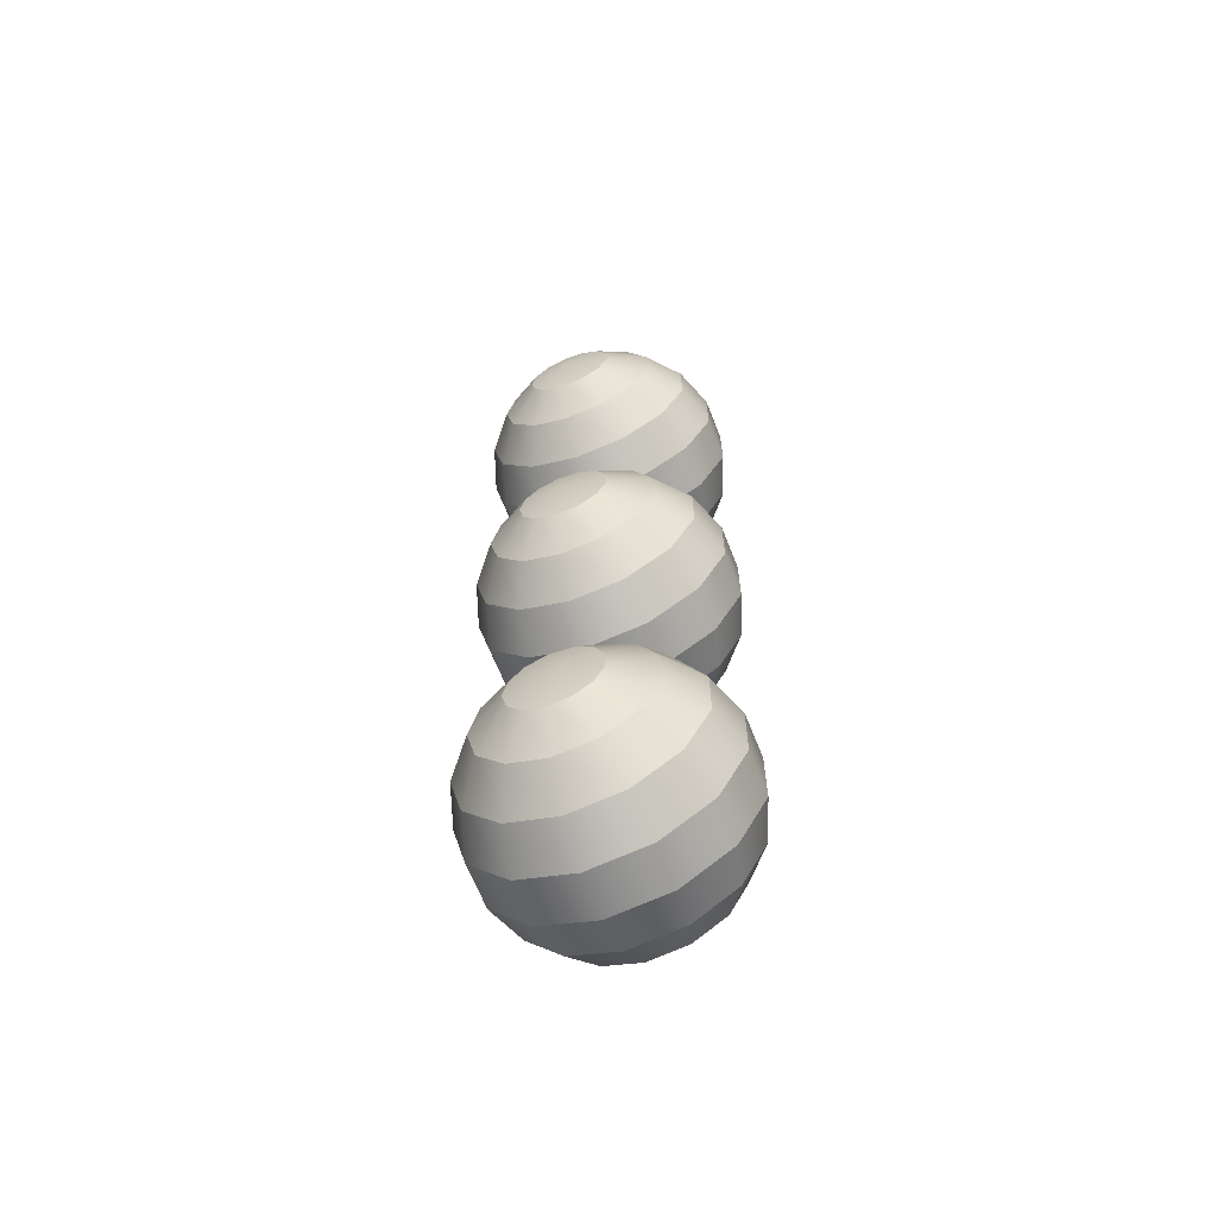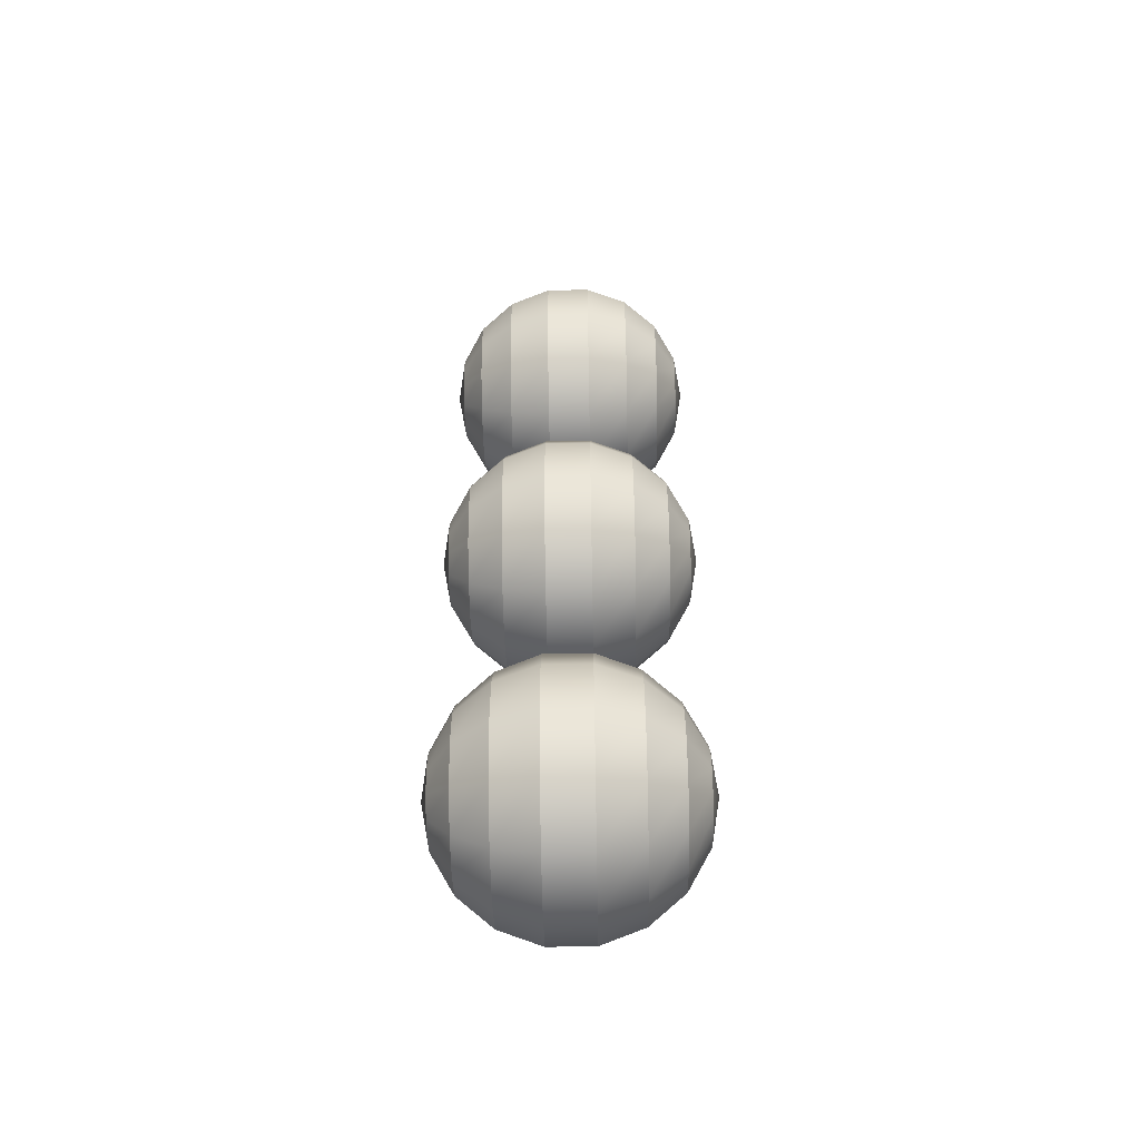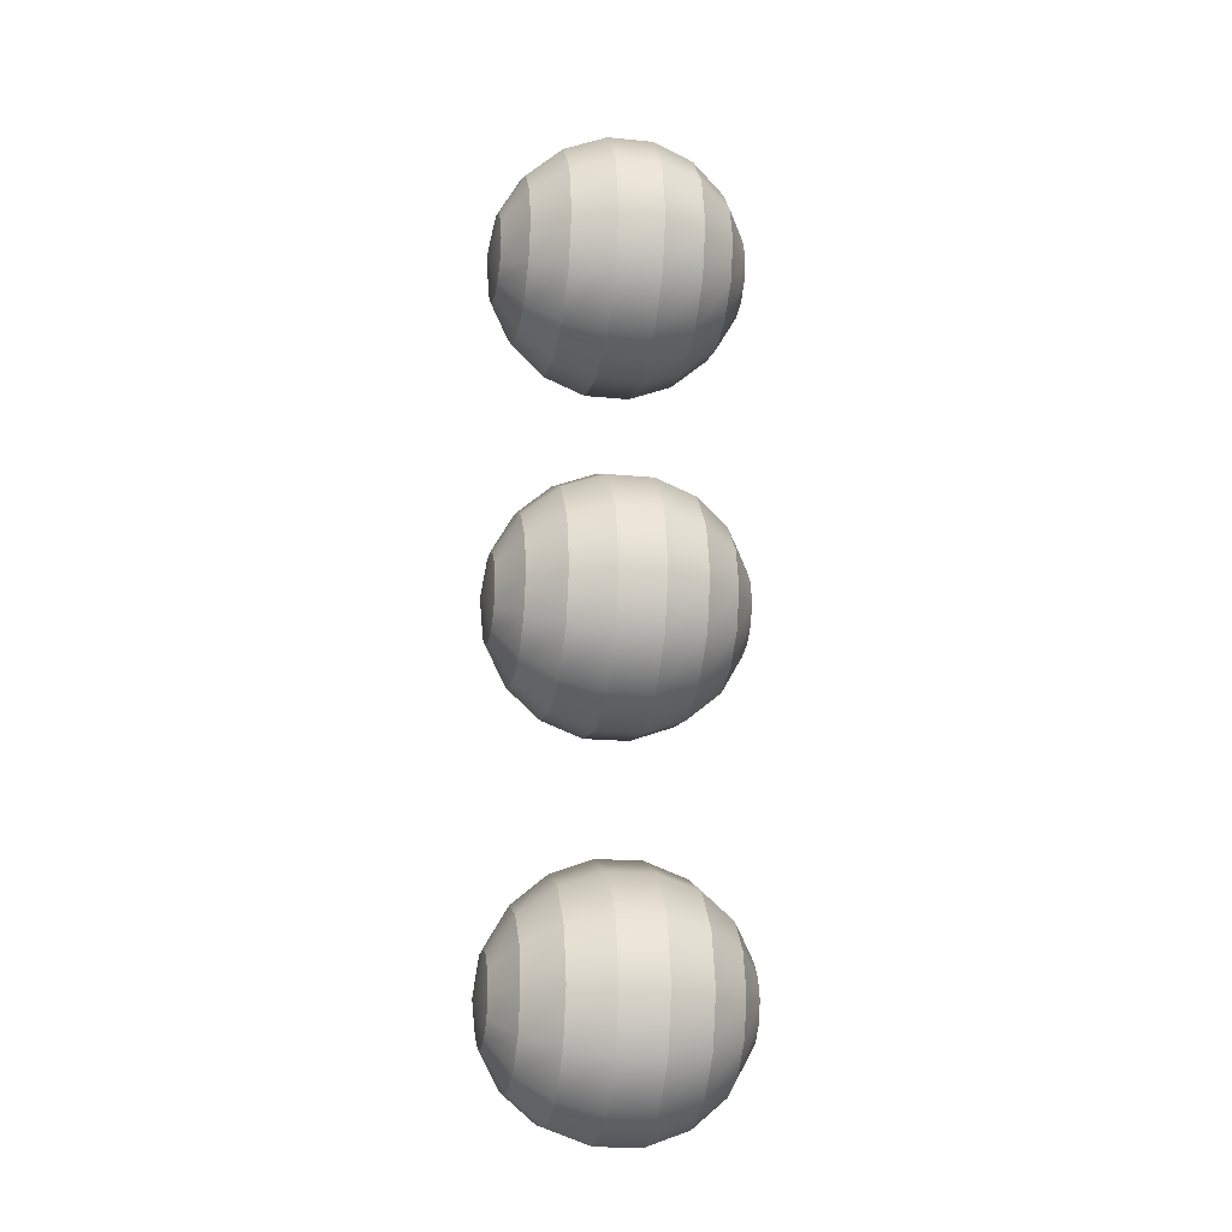
<metadata>
{"format":"obj","ext":"obj","renderer":"f3d","projection":"perspective","resolution":1024,"background":"white","views":[{"elev":-64.4,"azim":-158.7,"up":"+Z"},{"elev":-56.3,"azim":-88.9,"up":"+Z"},{"elev":-17.3,"azim":78.7,"up":"+Z"}]}
</metadata>
<code>
g default
v 3.308 0.1558 0.4279
v 3.265 0.1558 0.379
v 3.203 0.1558 0.3558
v 3.139 0.1558 0.3637
v 3.085 0.1558 0.4008
v 3.055 0.1558 0.4586
v 3.055 0.1558 0.524
v 3.085 0.1558 0.5818
v 3.139 0.1558 0.6189
v 3.203 0.1558 0.6268
v 3.265 0.1558 0.6036
v 3.308 0.1558 0.5547
v 3.324 0.1558 0.4913
v 3.414 0.2251 0.3721
v 3.333 0.2251 0.2802
v 3.218 0.2251 0.2367
v 3.096 0.2251 0.2515
v 2.995 0.2251 0.3212
v 2.938 0.2251 0.4299
v 2.938 0.2251 0.5527
v 2.995 0.2251 0.6614
v 3.096 0.2251 0.7312
v 3.218 0.2251 0.746
v 3.333 0.2251 0.7024
v 3.414 0.2251 0.6105
v 3.444 0.2251 0.4913
v 3.493 0.3313 0.3307
v 3.383 0.3313 0.2069
v 3.229 0.3313 0.1482
v 3.064 0.3313 0.1682
v 2.928 0.3313 0.2621
v 2.851 0.3313 0.4086
v 2.851 0.3313 0.574
v 2.928 0.3313 0.7205
v 3.064 0.3313 0.8145
v 3.229 0.3313 0.8344
v 3.383 0.3313 0.7757
v 3.493 0.3313 0.6519
v 3.533 0.3313 0.4913
v 3.535 0.4615 0.3087
v 3.41 0.4615 0.1679
v 3.234 0.4615 0.1012
v 3.048 0.4615 0.1238
v 2.893 0.4615 0.2307
v 2.805 0.4615 0.3973
v 2.805 0.4615 0.5854
v 2.893 0.4615 0.7519
v 3.048 0.4615 0.8588
v 3.234 0.4615 0.8814
v 3.41 0.4615 0.8147
v 3.535 0.4615 0.6739
v 3.58 0.4615 0.4913
v 3.535 0.6001 0.3087
v 3.41 0.6001 0.1679
v 3.234 0.6001 0.1012
v 3.048 0.6001 0.1238
v 2.893 0.6001 0.2307
v 2.805 0.6001 0.3973
v 2.805 0.6001 0.5854
v 2.893 0.6001 0.7519
v 3.048 0.6001 0.8588
v 3.234 0.6001 0.8814
v 3.41 0.6001 0.8147
v 3.535 0.6001 0.6739
v 3.58 0.6001 0.4913
v 3.493 0.7304 0.3307
v 3.383 0.7304 0.2069
v 3.229 0.7304 0.1482
v 3.064 0.7304 0.1682
v 2.928 0.7304 0.2621
v 2.851 0.7304 0.4086
v 2.851 0.7304 0.574
v 2.928 0.7304 0.7205
v 3.064 0.7304 0.8145
v 3.229 0.7304 0.8344
v 3.383 0.7304 0.7757
v 3.493 0.7304 0.6519
v 3.533 0.7304 0.4913
v 3.414 0.8365 0.3721
v 3.333 0.8365 0.2802
v 3.218 0.8365 0.2367
v 3.096 0.8365 0.2515
v 2.995 0.8365 0.3212
v 2.938 0.8365 0.4299
v 2.938 0.8365 0.5527
v 2.995 0.8365 0.6614
v 3.096 0.8365 0.7312
v 3.218 0.8365 0.746
v 3.333 0.8365 0.7024
v 3.414 0.8365 0.6105
v 3.444 0.8365 0.4913
v 3.308 0.9058 0.4279
v 3.265 0.9058 0.379
v 3.203 0.9058 0.3558
v 3.139 0.9058 0.3637
v 3.085 0.9058 0.4008
v 3.055 0.9058 0.4586
v 3.055 0.9058 0.524
v 3.085 0.9058 0.5818
v 3.139 0.9058 0.6189
v 3.203 0.9058 0.6268
v 3.265 0.9058 0.6036
v 3.308 0.9058 0.5547
v 3.324 0.9058 0.4913
v 3.187 0.1318 0.4913
v 3.187 0.9299 0.4913
g pSphere1 group35 group36 group37 group44 group45 group49 group50
f 1 2 14
f 14 2 15
f 2 3 15
f 15 3 16
f 3 4 16
f 16 4 17
f 4 5 17
f 17 5 18
f 5 6 18
f 18 6 19
f 6 7 19
f 19 7 20
f 7 8 20
f 20 8 21
f 8 9 21
f 21 9 22
f 9 10 22
f 22 10 23
f 10 11 23
f 23 11 24
f 11 12 24
f 24 12 25
f 12 13 25
f 25 13 26
f 13 1 26
f 26 1 14
f 14 15 27
f 27 15 28
f 15 16 28
f 28 16 29
f 16 17 29
f 29 17 30
f 17 18 30
f 30 18 31
f 18 19 31
f 31 19 32
f 19 20 32
f 32 20 33
f 20 21 33
f 33 21 34
f 21 22 34
f 34 22 35
f 22 23 35
f 35 23 36
f 23 24 36
f 36 24 37
f 24 25 37
f 37 25 38
f 25 26 38
f 38 26 39
f 26 14 39
f 39 14 27
f 27 28 40
f 40 28 41
f 28 29 41
f 41 29 42
f 29 30 42
f 42 30 43
f 30 31 43
f 43 31 44
f 31 32 44
f 44 32 45
f 32 33 45
f 45 33 46
f 33 34 46
f 46 34 47
f 34 35 47
f 47 35 48
f 35 36 48
f 48 36 49
f 36 37 49
f 49 37 50
f 37 38 50
f 50 38 51
f 38 39 51
f 51 39 52
f 39 27 52
f 52 27 40
f 40 41 53
f 53 41 54
f 41 42 54
f 54 42 55
f 42 43 55
f 55 43 56
f 43 44 56
f 56 44 57
f 44 45 57
f 57 45 58
f 45 46 58
f 58 46 59
f 46 47 59
f 59 47 60
f 47 48 60
f 60 48 61
f 48 49 61
f 61 49 62
f 49 50 62
f 62 50 63
f 50 51 63
f 63 51 64
f 51 52 64
f 64 52 65
f 52 40 65
f 65 40 53
f 53 54 66
f 66 54 67
f 54 55 67
f 67 55 68
f 55 56 68
f 68 56 69
f 56 57 69
f 69 57 70
f 57 58 70
f 70 58 71
f 58 59 71
f 71 59 72
f 59 60 72
f 72 60 73
f 60 61 73
f 73 61 74
f 61 62 74
f 74 62 75
f 62 63 75
f 75 63 76
f 63 64 76
f 76 64 77
f 64 65 77
f 77 65 78
f 65 53 78
f 78 53 66
f 66 67 79
f 79 67 80
f 67 68 80
f 80 68 81
f 68 69 81
f 81 69 82
f 69 70 82
f 82 70 83
f 70 71 83
f 83 71 84
f 71 72 84
f 84 72 85
f 72 73 85
f 85 73 86
f 73 74 86
f 86 74 87
f 74 75 87
f 87 75 88
f 75 76 88
f 88 76 89
f 76 77 89
f 89 77 90
f 77 78 90
f 90 78 91
f 78 66 91
f 91 66 79
f 79 80 92
f 92 80 93
f 80 81 93
f 93 81 94
f 81 82 94
f 94 82 95
f 82 83 95
f 95 83 96
f 83 84 96
f 96 84 97
f 84 85 97
f 97 85 98
f 85 86 98
f 98 86 99
f 86 87 99
f 99 87 100
f 87 88 100
f 100 88 101
f 88 89 101
f 101 89 102
f 89 90 102
f 102 90 103
f 90 91 103
f 103 91 104
f 91 79 104
f 104 79 92
f 2 1 105
f 3 2 105
f 4 3 105
f 5 4 105
f 6 5 105
f 7 6 105
f 8 7 105
f 9 8 105
f 10 9 105
f 11 10 105
f 12 11 105
f 13 12 105
f 1 13 105
f 92 93 106
f 93 94 106
f 94 95 106
f 95 96 106
f 96 97 106
f 97 98 106
f 98 99 106
f 99 100 106
f 100 101 106
f 101 102 106
f 102 103 106
f 103 104 106
f 104 92 106
g default
v 3.308 0.1558 1.513
v 3.265 0.1558 1.464
v 3.203 0.1558 1.441
v 3.139 0.1558 1.449
v 3.085 0.1558 1.486
v 3.055 0.1558 1.544
v 3.055 0.1558 1.609
v 3.085 0.1558 1.667
v 3.139 0.1558 1.704
v 3.203 0.1558 1.712
v 3.265 0.1558 1.689
v 3.308 0.1558 1.64
v 3.324 0.1558 1.576
v 3.414 0.2251 1.457
v 3.333 0.2251 1.365
v 3.218 0.2251 1.322
v 3.096 0.2251 1.336
v 2.995 0.2251 1.406
v 2.938 0.2251 1.515
v 2.938 0.2251 1.638
v 2.995 0.2251 1.746
v 3.096 0.2251 1.816
v 3.218 0.2251 1.831
v 3.333 0.2251 1.787
v 3.414 0.2251 1.695
v 3.444 0.2251 1.576
v 3.493 0.3313 1.416
v 3.383 0.3313 1.292
v 3.229 0.3313 1.233
v 3.064 0.3313 1.253
v 2.928 0.3313 1.347
v 2.851 0.3313 1.494
v 2.851 0.3313 1.659
v 2.928 0.3313 1.805
v 3.064 0.3313 1.899
v 3.229 0.3313 1.919
v 3.383 0.3313 1.861
v 3.493 0.3313 1.737
v 3.533 0.3313 1.576
v 3.535 0.4615 1.394
v 3.41 0.4615 1.253
v 3.234 0.4615 1.186
v 3.048 0.4615 1.209
v 2.893 0.4615 1.316
v 2.805 0.4615 1.482
v 2.805 0.4615 1.67
v 2.893 0.4615 1.837
v 3.048 0.4615 1.944
v 3.234 0.4615 1.966
v 3.41 0.4615 1.9
v 3.535 0.4615 1.759
v 3.58 0.4615 1.576
v 3.535 0.6001 1.394
v 3.41 0.6001 1.253
v 3.234 0.6001 1.186
v 3.048 0.6001 1.209
v 2.893 0.6001 1.316
v 2.805 0.6001 1.482
v 2.805 0.6001 1.67
v 2.893 0.6001 1.837
v 3.048 0.6001 1.944
v 3.234 0.6001 1.966
v 3.41 0.6001 1.9
v 3.535 0.6001 1.759
v 3.58 0.6001 1.576
v 3.493 0.7304 1.416
v 3.383 0.7304 1.292
v 3.229 0.7304 1.233
v 3.064 0.7304 1.253
v 2.928 0.7304 1.347
v 2.851 0.7304 1.494
v 2.851 0.7304 1.659
v 2.928 0.7304 1.805
v 3.064 0.7304 1.899
v 3.229 0.7304 1.919
v 3.383 0.7304 1.861
v 3.493 0.7304 1.737
v 3.533 0.7304 1.576
v 3.414 0.8365 1.457
v 3.333 0.8365 1.365
v 3.218 0.8365 1.322
v 3.096 0.8365 1.336
v 2.995 0.8365 1.406
v 2.938 0.8365 1.515
v 2.938 0.8365 1.638
v 2.995 0.8365 1.746
v 3.096 0.8365 1.816
v 3.218 0.8365 1.831
v 3.333 0.8365 1.787
v 3.414 0.8365 1.695
v 3.444 0.8365 1.576
v 3.308 0.9058 1.513
v 3.265 0.9058 1.464
v 3.203 0.9058 1.441
v 3.139 0.9058 1.449
v 3.085 0.9058 1.486
v 3.055 0.9058 1.544
v 3.055 0.9058 1.609
v 3.085 0.9058 1.667
v 3.139 0.9058 1.704
v 3.203 0.9058 1.712
v 3.265 0.9058 1.689
v 3.308 0.9058 1.64
v 3.324 0.9058 1.576
v 3.187 0.1318 1.576
v 3.187 0.9299 1.576
g group35 group36 group37 group44 group45 group49 group50 pasted__pSphere1 group
f 107 108 120
f 120 108 121
f 108 109 121
f 121 109 122
f 109 110 122
f 122 110 123
f 110 111 123
f 123 111 124
f 111 112 124
f 124 112 125
f 112 113 125
f 125 113 126
f 113 114 126
f 126 114 127
f 114 115 127
f 127 115 128
f 115 116 128
f 128 116 129
f 116 117 129
f 129 117 130
f 117 118 130
f 130 118 131
f 118 119 131
f 131 119 132
f 119 107 132
f 132 107 120
f 120 121 133
f 133 121 134
f 121 122 134
f 134 122 135
f 122 123 135
f 135 123 136
f 123 124 136
f 136 124 137
f 124 125 137
f 137 125 138
f 125 126 138
f 138 126 139
f 126 127 139
f 139 127 140
f 127 128 140
f 140 128 141
f 128 129 141
f 141 129 142
f 129 130 142
f 142 130 143
f 130 131 143
f 143 131 144
f 131 132 144
f 144 132 145
f 132 120 145
f 145 120 133
f 133 134 146
f 146 134 147
f 134 135 147
f 147 135 148
f 135 136 148
f 148 136 149
f 136 137 149
f 149 137 150
f 137 138 150
f 150 138 151
f 138 139 151
f 151 139 152
f 139 140 152
f 152 140 153
f 140 141 153
f 153 141 154
f 141 142 154
f 154 142 155
f 142 143 155
f 155 143 156
f 143 144 156
f 156 144 157
f 144 145 157
f 157 145 158
f 145 133 158
f 158 133 146
f 146 147 159
f 159 147 160
f 147 148 160
f 160 148 161
f 148 149 161
f 161 149 162
f 149 150 162
f 162 150 163
f 150 151 163
f 163 151 164
f 151 152 164
f 164 152 165
f 152 153 165
f 165 153 166
f 153 154 166
f 166 154 167
f 154 155 167
f 167 155 168
f 155 156 168
f 168 156 169
f 156 157 169
f 169 157 170
f 157 158 170
f 170 158 171
f 158 146 171
f 171 146 159
f 159 160 172
f 172 160 173
f 160 161 173
f 173 161 174
f 161 162 174
f 174 162 175
f 162 163 175
f 175 163 176
f 163 164 176
f 176 164 177
f 164 165 177
f 177 165 178
f 165 166 178
f 178 166 179
f 166 167 179
f 179 167 180
f 167 168 180
f 180 168 181
f 168 169 181
f 181 169 182
f 169 170 182
f 182 170 183
f 170 171 183
f 183 171 184
f 171 159 184
f 184 159 172
f 172 173 185
f 185 173 186
f 173 174 186
f 186 174 187
f 174 175 187
f 187 175 188
f 175 176 188
f 188 176 189
f 176 177 189
f 189 177 190
f 177 178 190
f 190 178 191
f 178 179 191
f 191 179 192
f 179 180 192
f 192 180 193
f 180 181 193
f 193 181 194
f 181 182 194
f 194 182 195
f 182 183 195
f 195 183 196
f 183 184 196
f 196 184 197
f 184 172 197
f 197 172 185
f 185 186 198
f 198 186 199
f 186 187 199
f 199 187 200
f 187 188 200
f 200 188 201
f 188 189 201
f 201 189 202
f 189 190 202
f 202 190 203
f 190 191 203
f 203 191 204
f 191 192 204
f 204 192 205
f 192 193 205
f 205 193 206
f 193 194 206
f 206 194 207
f 194 195 207
f 207 195 208
f 195 196 208
f 208 196 209
f 196 197 209
f 209 197 210
f 197 185 210
f 210 185 198
f 108 107 211
f 109 108 211
f 110 109 211
f 111 110 211
f 112 111 211
f 113 112 211
f 114 113 211
f 115 114 211
f 116 115 211
f 117 116 211
f 118 117 211
f 119 118 211
f 107 119 211
f 198 199 212
f 199 200 212
f 200 201 212
f 201 202 212
f 202 203 212
f 203 204 212
f 204 205 212
f 205 206 212
f 206 207 212
f 207 208 212
f 208 209 212
f 209 210 212
f 210 198 212
g default
v 3.308 0.1558 -0.7197
v 3.265 0.1558 -0.7686
v 3.203 0.1558 -0.7918
v 3.139 0.1558 -0.7839
v 3.085 0.1558 -0.7468
v 3.055 0.1558 -0.6889
v 3.055 0.1558 -0.6236
v 3.085 0.1558 -0.5658
v 3.139 0.1558 -0.5287
v 3.203 0.1558 -0.5208
v 3.265 0.1558 -0.544
v 3.308 0.1558 -0.5928
v 3.324 0.1558 -0.6563
v 3.414 0.2251 -0.7755
v 3.333 0.2251 -0.8674
v 3.218 0.2251 -0.9109
v 3.096 0.2251 -0.8961
v 2.995 0.2251 -0.8264
v 2.938 0.2251 -0.7177
v 2.938 0.2251 -0.5949
v 2.995 0.2251 -0.4862
v 3.096 0.2251 -0.4164
v 3.218 0.2251 -0.4016
v 3.333 0.2251 -0.4452
v 3.414 0.2251 -0.5371
v 3.444 0.2251 -0.6563
v 3.493 0.3313 -0.8169
v 3.383 0.3313 -0.9407
v 3.229 0.3313 -0.9994
v 3.064 0.3313 -0.9794
v 2.928 0.3313 -0.8855
v 2.851 0.3313 -0.739
v 2.851 0.3313 -0.5736
v 2.928 0.3313 -0.4271
v 3.064 0.3313 -0.3331
v 3.229 0.3313 -0.3132
v 3.383 0.3313 -0.3719
v 3.493 0.3313 -0.4957
v 3.533 0.3313 -0.6563
v 3.535 0.4615 -0.8389
v 3.41 0.4615 -0.9797
v 3.234 0.4615 -1.046
v 3.048 0.4615 -1.024
v 2.893 0.4615 -0.9169
v 2.805 0.4615 -0.7503
v 2.805 0.4615 -0.5622
v 2.893 0.4615 -0.3957
v 3.048 0.4615 -0.2888
v 3.234 0.4615 -0.2661
v 3.41 0.4615 -0.3328
v 3.535 0.4615 -0.4736
v 3.58 0.4615 -0.6563
v 3.535 0.6001 -0.8389
v 3.41 0.6001 -0.9797
v 3.234 0.6001 -1.046
v 3.048 0.6001 -1.024
v 2.893 0.6001 -0.9169
v 2.805 0.6001 -0.7503
v 2.805 0.6001 -0.5622
v 2.893 0.6001 -0.3957
v 3.048 0.6001 -0.2888
v 3.234 0.6001 -0.2661
v 3.41 0.6001 -0.3328
v 3.535 0.6001 -0.4736
v 3.58 0.6001 -0.6563
v 3.493 0.7304 -0.8169
v 3.383 0.7304 -0.9407
v 3.229 0.7304 -0.9994
v 3.064 0.7304 -0.9794
v 2.928 0.7304 -0.8855
v 2.851 0.7304 -0.739
v 2.851 0.7304 -0.5736
v 2.928 0.7304 -0.4271
v 3.064 0.7304 -0.3331
v 3.229 0.7304 -0.3132
v 3.383 0.7304 -0.3719
v 3.493 0.7304 -0.4957
v 3.533 0.7304 -0.6563
v 3.414 0.8365 -0.7755
v 3.333 0.8365 -0.8674
v 3.218 0.8365 -0.9109
v 3.096 0.8365 -0.8961
v 2.995 0.8365 -0.8264
v 2.938 0.8365 -0.7177
v 2.938 0.8365 -0.5949
v 2.995 0.8365 -0.4862
v 3.096 0.8365 -0.4164
v 3.218 0.8365 -0.4016
v 3.333 0.8365 -0.4452
v 3.414 0.8365 -0.5371
v 3.444 0.8365 -0.6563
v 3.308 0.9058 -0.7197
v 3.265 0.9058 -0.7686
v 3.203 0.9058 -0.7918
v 3.139 0.9058 -0.7839
v 3.085 0.9058 -0.7468
v 3.055 0.9058 -0.6889
v 3.055 0.9058 -0.6236
v 3.085 0.9058 -0.5658
v 3.139 0.9058 -0.5287
v 3.203 0.9058 -0.5208
v 3.265 0.9058 -0.544
v 3.308 0.9058 -0.5928
v 3.324 0.9058 -0.6563
v 3.187 0.1318 -0.6563
v 3.187 0.9299 -0.6563
g group35 group36 group37 group44 group45 group49 group50 pasted__pSphere1 group34
f 213 214 226
f 226 214 227
f 214 215 227
f 227 215 228
f 215 216 228
f 228 216 229
f 216 217 229
f 229 217 230
f 217 218 230
f 230 218 231
f 218 219 231
f 231 219 232
f 219 220 232
f 232 220 233
f 220 221 233
f 233 221 234
f 221 222 234
f 234 222 235
f 222 223 235
f 235 223 236
f 223 224 236
f 236 224 237
f 224 225 237
f 237 225 238
f 225 213 238
f 238 213 226
f 226 227 239
f 239 227 240
f 227 228 240
f 240 228 241
f 228 229 241
f 241 229 242
f 229 230 242
f 242 230 243
f 230 231 243
f 243 231 244
f 231 232 244
f 244 232 245
f 232 233 245
f 245 233 246
f 233 234 246
f 246 234 247
f 234 235 247
f 247 235 248
f 235 236 248
f 248 236 249
f 236 237 249
f 249 237 250
f 237 238 250
f 250 238 251
f 238 226 251
f 251 226 239
f 239 240 252
f 252 240 253
f 240 241 253
f 253 241 254
f 241 242 254
f 254 242 255
f 242 243 255
f 255 243 256
f 243 244 256
f 256 244 257
f 244 245 257
f 257 245 258
f 245 246 258
f 258 246 259
f 246 247 259
f 259 247 260
f 247 248 260
f 260 248 261
f 248 249 261
f 261 249 262
f 249 250 262
f 262 250 263
f 250 251 263
f 263 251 264
f 251 239 264
f 264 239 252
f 252 253 265
f 265 253 266
f 253 254 266
f 266 254 267
f 254 255 267
f 267 255 268
f 255 256 268
f 268 256 269
f 256 257 269
f 269 257 270
f 257 258 270
f 270 258 271
f 258 259 271
f 271 259 272
f 259 260 272
f 272 260 273
f 260 261 273
f 273 261 274
f 261 262 274
f 274 262 275
f 262 263 275
f 275 263 276
f 263 264 276
f 276 264 277
f 264 252 277
f 277 252 265
f 265 266 278
f 278 266 279
f 266 267 279
f 279 267 280
f 267 268 280
f 280 268 281
f 268 269 281
f 281 269 282
f 269 270 282
f 282 270 283
f 270 271 283
f 283 271 284
f 271 272 284
f 284 272 285
f 272 273 285
f 285 273 286
f 273 274 286
f 286 274 287
f 274 275 287
f 287 275 288
f 275 276 288
f 288 276 289
f 276 277 289
f 289 277 290
f 277 265 290
f 290 265 278
f 278 279 291
f 291 279 292
f 279 280 292
f 292 280 293
f 280 281 293
f 293 281 294
f 281 282 294
f 294 282 295
f 282 283 295
f 295 283 296
f 283 284 296
f 296 284 297
f 284 285 297
f 297 285 298
f 285 286 298
f 298 286 299
f 286 287 299
f 299 287 300
f 287 288 300
f 300 288 301
f 288 289 301
f 301 289 302
f 289 290 302
f 302 290 303
f 290 278 303
f 303 278 291
f 291 292 304
f 304 292 305
f 292 293 305
f 305 293 306
f 293 294 306
f 306 294 307
f 294 295 307
f 307 295 308
f 295 296 308
f 308 296 309
f 296 297 309
f 309 297 310
f 297 298 310
f 310 298 311
f 298 299 311
f 311 299 312
f 299 300 312
f 312 300 313
f 300 301 313
f 313 301 314
f 301 302 314
f 314 302 315
f 302 303 315
f 315 303 316
f 303 291 316
f 316 291 304
f 214 213 317
f 215 214 317
f 216 215 317
f 217 216 317
f 218 217 317
f 219 218 317
f 220 219 317
f 221 220 317
f 222 221 317
f 223 222 317
f 224 223 317
f 225 224 317
f 213 225 317
f 304 305 318
f 305 306 318
f 306 307 318
f 307 308 318
f 308 309 318
f 309 310 318
f 310 311 318
f 311 312 318
f 312 313 318
f 313 314 318
f 314 315 318
f 315 316 318
f 316 304 318

</code>
